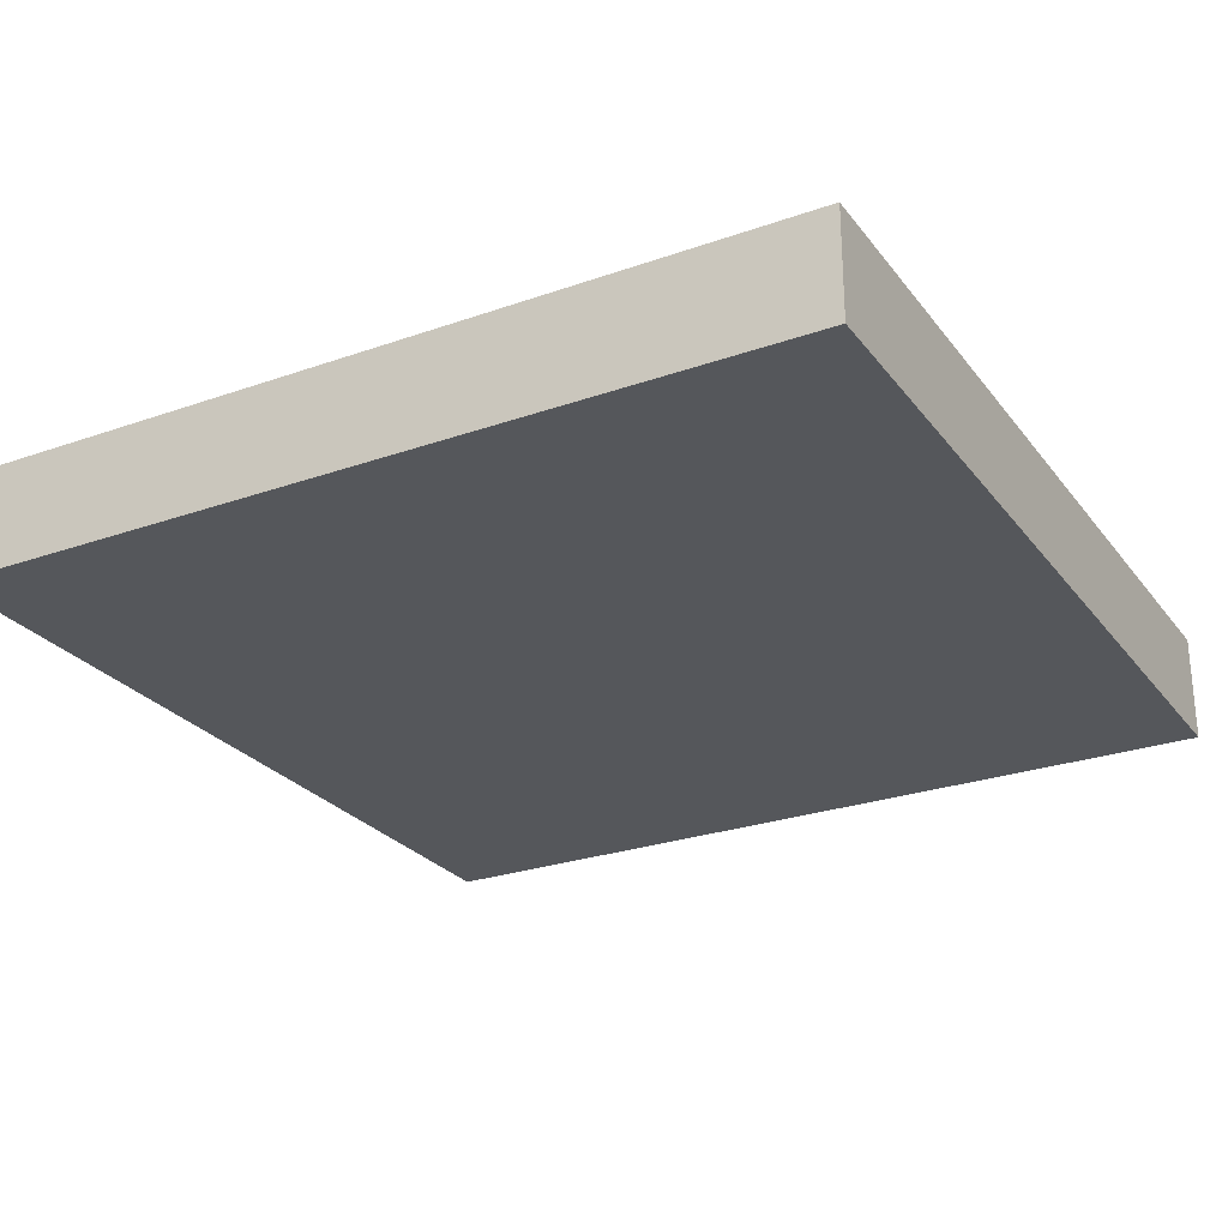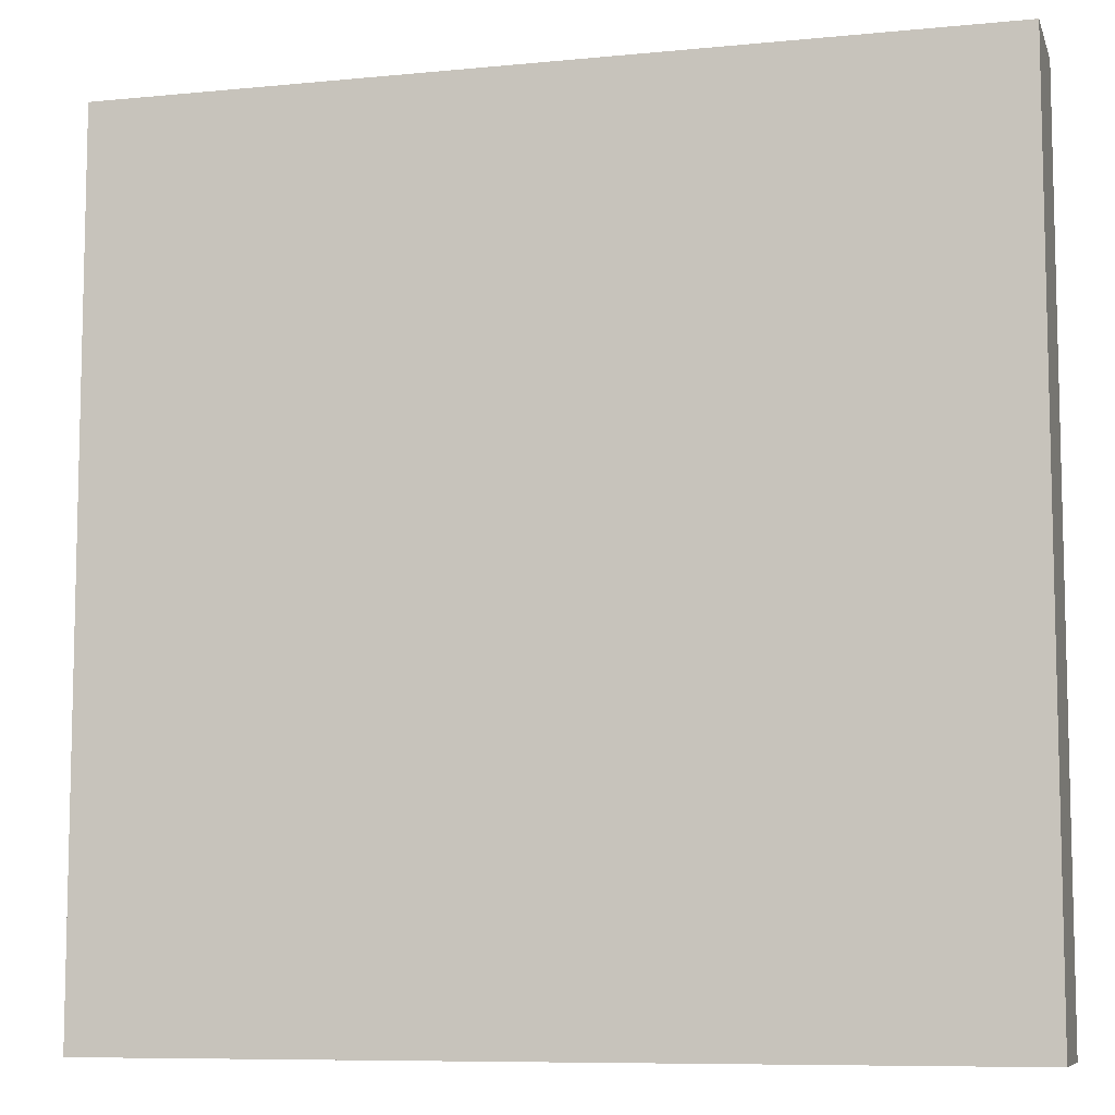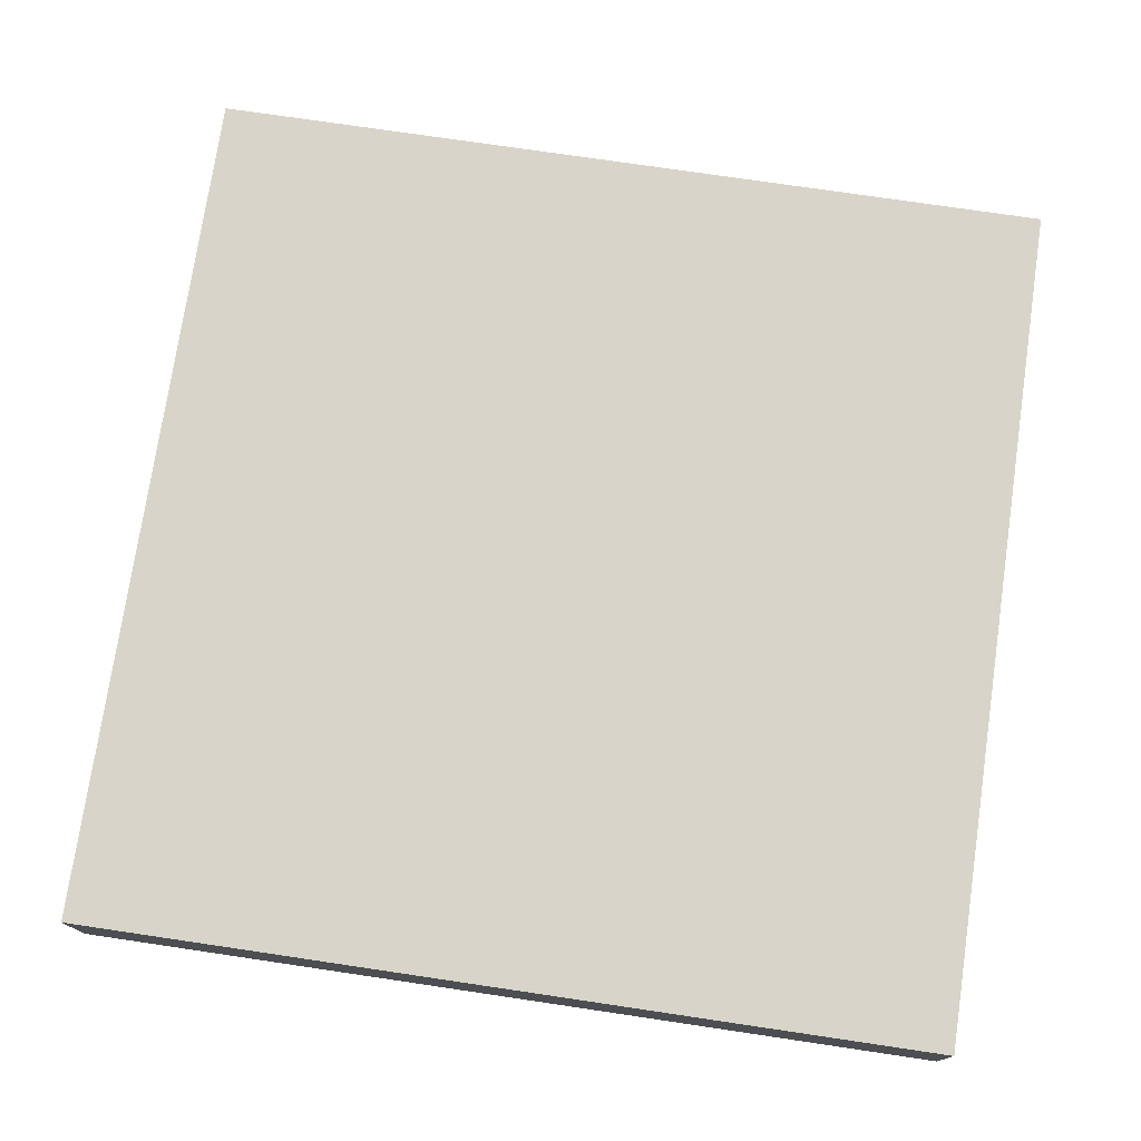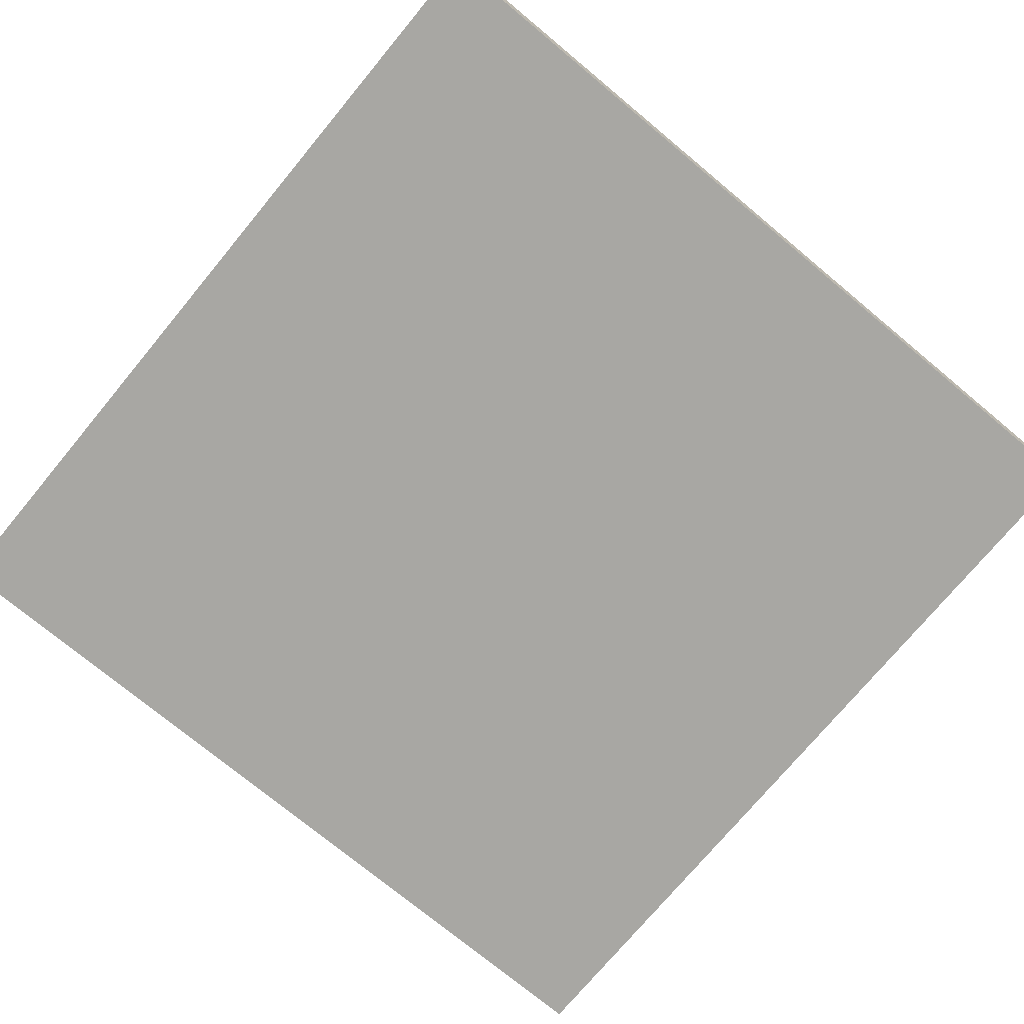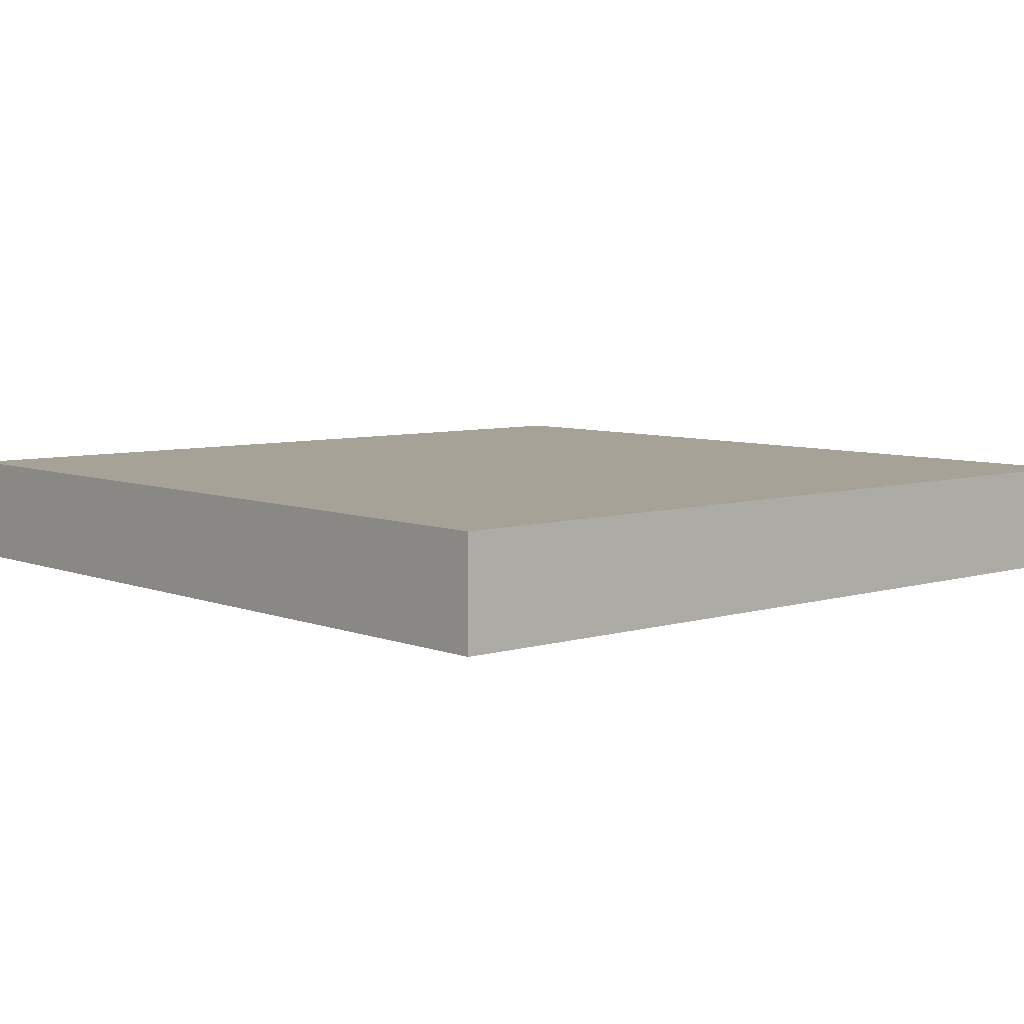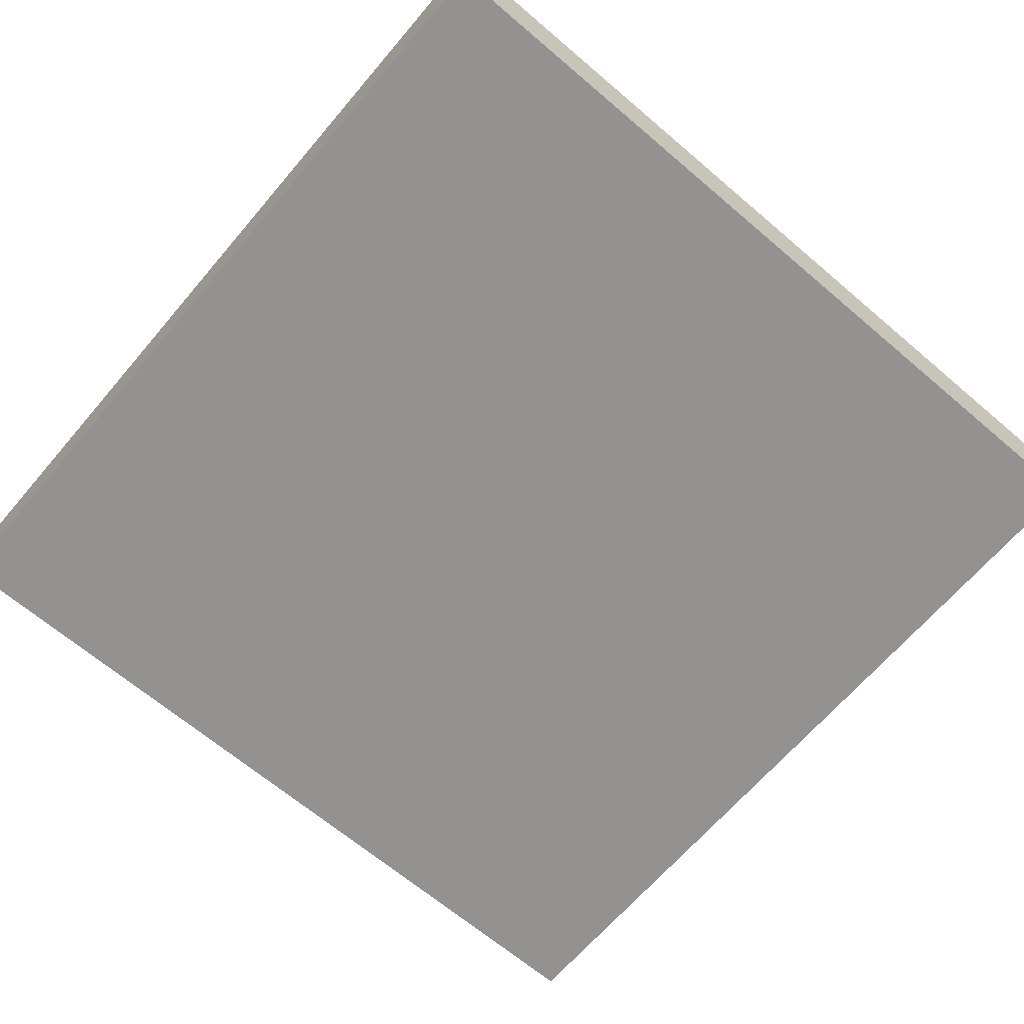
<metadata>
{"format":"obj","ext":"obj","renderer":"f3d","projection":"perspective","resolution":1024,"background":"white","views":[{"elev":-26.4,"azim":-61.1,"up":"+Z"},{"elev":-8.4,"azim":-165.0,"up":"+Y"},{"elev":75.4,"azim":98.4,"up":"+Z"},{"elev":-74.5,"azim":-129.7,"up":"+Z"},{"elev":6.6,"azim":48.5,"up":"+Z"},{"elev":-66.5,"azim":-130.5,"up":"+Z"}]}
</metadata>
<code>
v 8 169 0
v 8 168 0
v 8 168 1
v 8 169 1
v 9 168 0
v 9 168 1
v 9 169 0
v 9 169 1
v 8 170 0
v 8 170 1
v 9 170 0
v 9 170 1
v 8 171 0
v 8 171 1
v 9 171 0
v 9 171 1
v 8 172 0
v 8 172 1
v 9 172 0
v 9 172 1
v 8 173 0
v 8 173 1
v 9 173 0
v 9 173 1
v 8 174 0
v 8 174 1
v 9 174 0
v 9 174 1
v 8 175 0
v 8 175 1
v 9 175 0
v 9 175 1
v 8 176 0
v 8 176 1
v 9 176 1
v 9 176 0
v 10 168 0
v 10 168 1
v 10 169 0
v 10 169 1
v 10 170 0
v 10 170 1
v 10 171 0
v 10 171 1
v 10 172 0
v 10 172 1
v 10 173 0
v 10 173 1
v 10 174 0
v 10 174 1
v 10 175 0
v 10 175 1
v 10 176 1
v 10 176 0
v 11 168 0
v 11 168 1
v 11 169 0
v 11 169 1
v 11 170 0
v 11 170 1
v 11 171 0
v 11 171 1
v 11 172 0
v 11 172 1
v 11 173 0
v 11 173 1
v 11 174 0
v 11 174 1
v 11 175 0
v 11 175 1
v 11 176 1
v 11 176 0
v 12 168 0
v 12 168 1
v 12 169 0
v 12 169 1
v 12 170 0
v 12 170 1
v 12 171 0
v 12 171 1
v 12 172 0
v 12 172 1
v 12 173 0
v 12 173 1
v 12 174 0
v 12 174 1
v 12 175 0
v 12 175 1
v 12 176 1
v 12 176 0
v 13 168 0
v 13 168 1
v 13 169 0
v 13 169 1
v 13 170 0
v 13 170 1
v 13 171 0
v 13 171 1
v 13 172 0
v 13 172 1
v 13 173 0
v 13 173 1
v 13 174 0
v 13 174 1
v 13 175 0
v 13 175 1
v 13 176 1
v 13 176 0
v 14 168 0
v 14 168 1
v 14 169 0
v 14 169 1
v 14 170 0
v 14 170 1
v 14 171 0
v 14 171 1
v 14 172 0
v 14 172 1
v 14 173 0
v 14 173 1
v 14 174 0
v 14 174 1
v 14 175 0
v 14 175 1
v 14 176 1
v 14 176 0
v 15 168 0
v 15 168 1
v 15 169 0
v 15 169 1
v 15 170 0
v 15 170 1
v 15 171 0
v 15 171 1
v 15 172 0
v 15 172 1
v 15 173 0
v 15 173 1
v 15 174 0
v 15 174 1
v 15 175 0
v 15 175 1
v 15 176 1
v 15 176 0
v 16 169 1
v 16 168 1
v 16 168 0
v 16 169 0
v 16 170 1
v 16 170 0
v 16 171 1
v 16 171 0
v 16 172 1
v 16 172 0
v 16 173 1
v 16 173 0
v 16 174 1
v 16 174 0
v 16 175 1
v 16 175 0
v 16 176 1
v 16 176 0
g 101_Piece9_21_0
f 1 2 3 4
f 3 2 5 6
f 7 5 2 1
f 4 3 6 8
f 9 1 4 10
f 11 7 1 9
f 10 4 8 12
f 13 9 10 14
f 15 11 9 13
f 14 10 12 16
f 17 13 14 18
f 19 15 13 17
f 18 14 16 20
f 21 17 18 22
f 23 19 17 21
f 22 18 20 24
f 25 21 22 26
f 27 23 21 25
f 26 22 24 28
f 29 25 26 30
f 31 27 25 29
f 30 26 28 32
f 33 29 30 34
f 33 34 35 36
f 36 31 29 33
f 34 30 32 35
f 6 5 37 38
f 39 37 5 7
f 8 6 38 40
f 41 39 7 11
f 12 8 40 42
f 43 41 11 15
f 16 12 42 44
f 45 43 15 19
f 20 16 44 46
f 47 45 19 23
f 24 20 46 48
f 49 47 23 27
f 28 24 48 50
f 51 49 27 31
f 32 28 50 52
f 36 35 53 54
f 54 51 31 36
f 35 32 52 53
f 38 37 55 56
f 57 55 37 39
f 40 38 56 58
f 59 57 39 41
f 42 40 58 60
f 61 59 41 43
f 44 42 60 62
f 63 61 43 45
f 46 44 62 64
f 65 63 45 47
f 48 46 64 66
f 67 65 47 49
f 50 48 66 68
f 69 67 49 51
f 52 50 68 70
f 54 53 71 72
f 72 69 51 54
f 53 52 70 71
f 56 55 73 74
f 75 73 55 57
f 58 56 74 76
f 77 75 57 59
f 60 58 76 78
f 79 77 59 61
f 62 60 78 80
f 81 79 61 63
f 64 62 80 82
f 83 81 63 65
f 66 64 82 84
f 85 83 65 67
f 68 66 84 86
f 87 85 67 69
f 70 68 86 88
f 72 71 89 90
f 90 87 69 72
f 71 70 88 89
f 74 73 91 92
f 93 91 73 75
f 76 74 92 94
f 95 93 75 77
f 78 76 94 96
f 97 95 77 79
f 80 78 96 98
f 99 97 79 81
f 82 80 98 100
f 101 99 81 83
f 84 82 100 102
f 103 101 83 85
f 86 84 102 104
f 105 103 85 87
f 88 86 104 106
f 90 89 107 108
f 108 105 87 90
f 89 88 106 107
f 92 91 109 110
f 111 109 91 93
f 94 92 110 112
f 113 111 93 95
f 96 94 112 114
f 115 113 95 97
f 98 96 114 116
f 117 115 97 99
f 100 98 116 118
f 119 117 99 101
f 102 100 118 120
f 121 119 101 103
f 104 102 120 122
f 123 121 103 105
f 106 104 122 124
f 108 107 125 126
f 126 123 105 108
f 107 106 124 125
f 110 109 127 128
f 129 127 109 111
f 112 110 128 130
f 131 129 111 113
f 114 112 130 132
f 133 131 113 115
f 116 114 132 134
f 135 133 115 117
f 118 116 134 136
f 137 135 117 119
f 120 118 136 138
f 139 137 119 121
f 122 120 138 140
f 141 139 121 123
f 124 122 140 142
f 126 125 143 144
f 144 141 123 126
f 125 124 142 143
f 145 146 147 148
f 128 127 147 146
f 148 147 127 129
f 130 128 146 145
f 149 145 148 150
f 150 148 129 131
f 132 130 145 149
f 151 149 150 152
f 152 150 131 133
f 134 132 149 151
f 153 151 152 154
f 154 152 133 135
f 136 134 151 153
f 155 153 154 156
f 156 154 135 137
f 138 136 153 155
f 157 155 156 158
f 158 156 137 139
f 140 138 155 157
f 159 157 158 160
f 160 158 139 141
f 142 140 157 159
f 161 159 160 162
f 144 143 161 162
f 162 160 141 144
f 143 142 159 161

</code>
